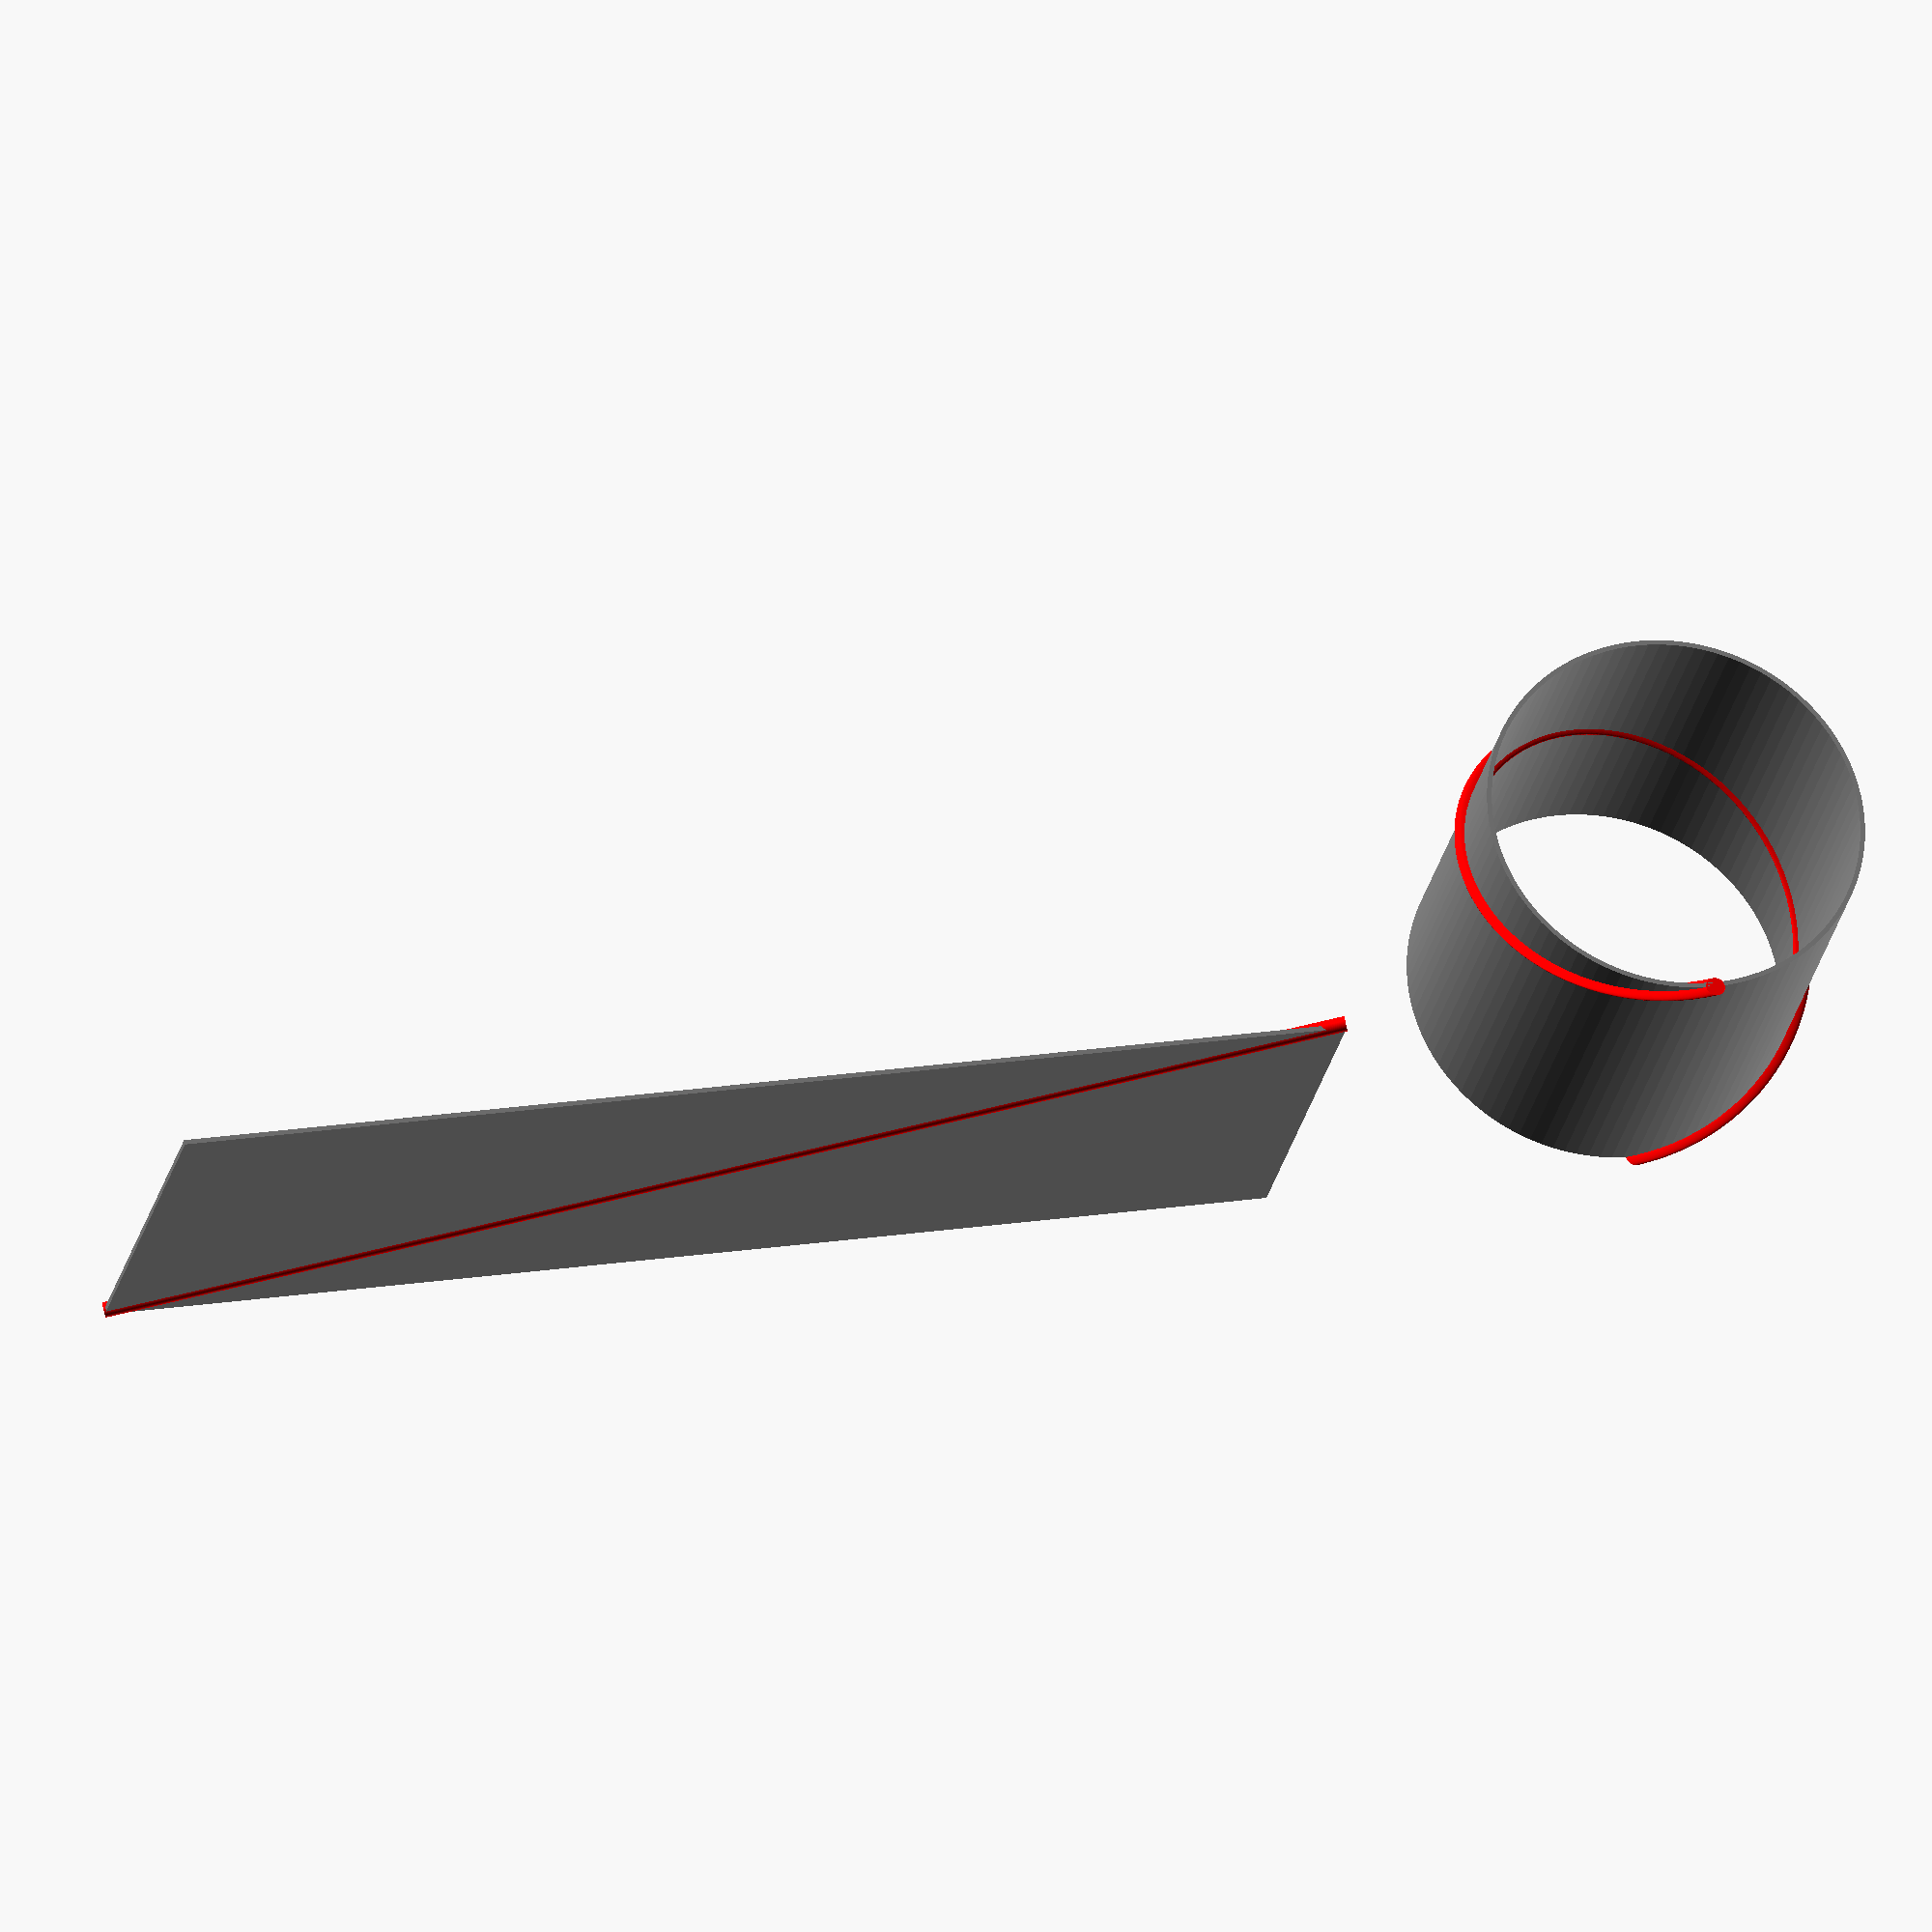
<openscad>
// helix_image.scad
// this is just a little file used to make an image of a helix
// Matt Moses 2017


// a module to make a helical path
// pitch is length for one turn
// r1 is radius to center of path
// r2 is radius of the extruded circle
// N is number of turns
module helix(pitch, r1, r2, N)
{
   linear_extrude(height = N*pitch, center = false, convexity = 10, twist = -360*N)
   translate([r1, 0, 0])
   circle(r = r2);
}


$fn = 100;
p = 2;
r1 = 1;
r2 = 0.05;
N = 1;

color("Gray")
difference(){
cylinder(r=r1,h=N*p);
translate([0,0,-.05*N*p])
cylinder(r=r1-r2/2, h=1.1*N*p);
}
color("Red")
helix(p,r1,r2,N);

color("Gray")
translate([r1,2*r1, 0])
   cube([r2/2, 2*3.1415*r1, N*p], center=false);

translate([r1,2*r1,0])
rotate([-90,0,0])
rotate([ atan2(N*p,2*3.1415*r1),0,0])
color("Red")
cylinder(r=0.8*r2, h = sqrt(pow(2*3.1415*r1,2) + pow(N*p,2)), center=false);
</openscad>
<views>
elev=26.7 azim=102.1 roll=168.0 proj=o view=wireframe
</views>
